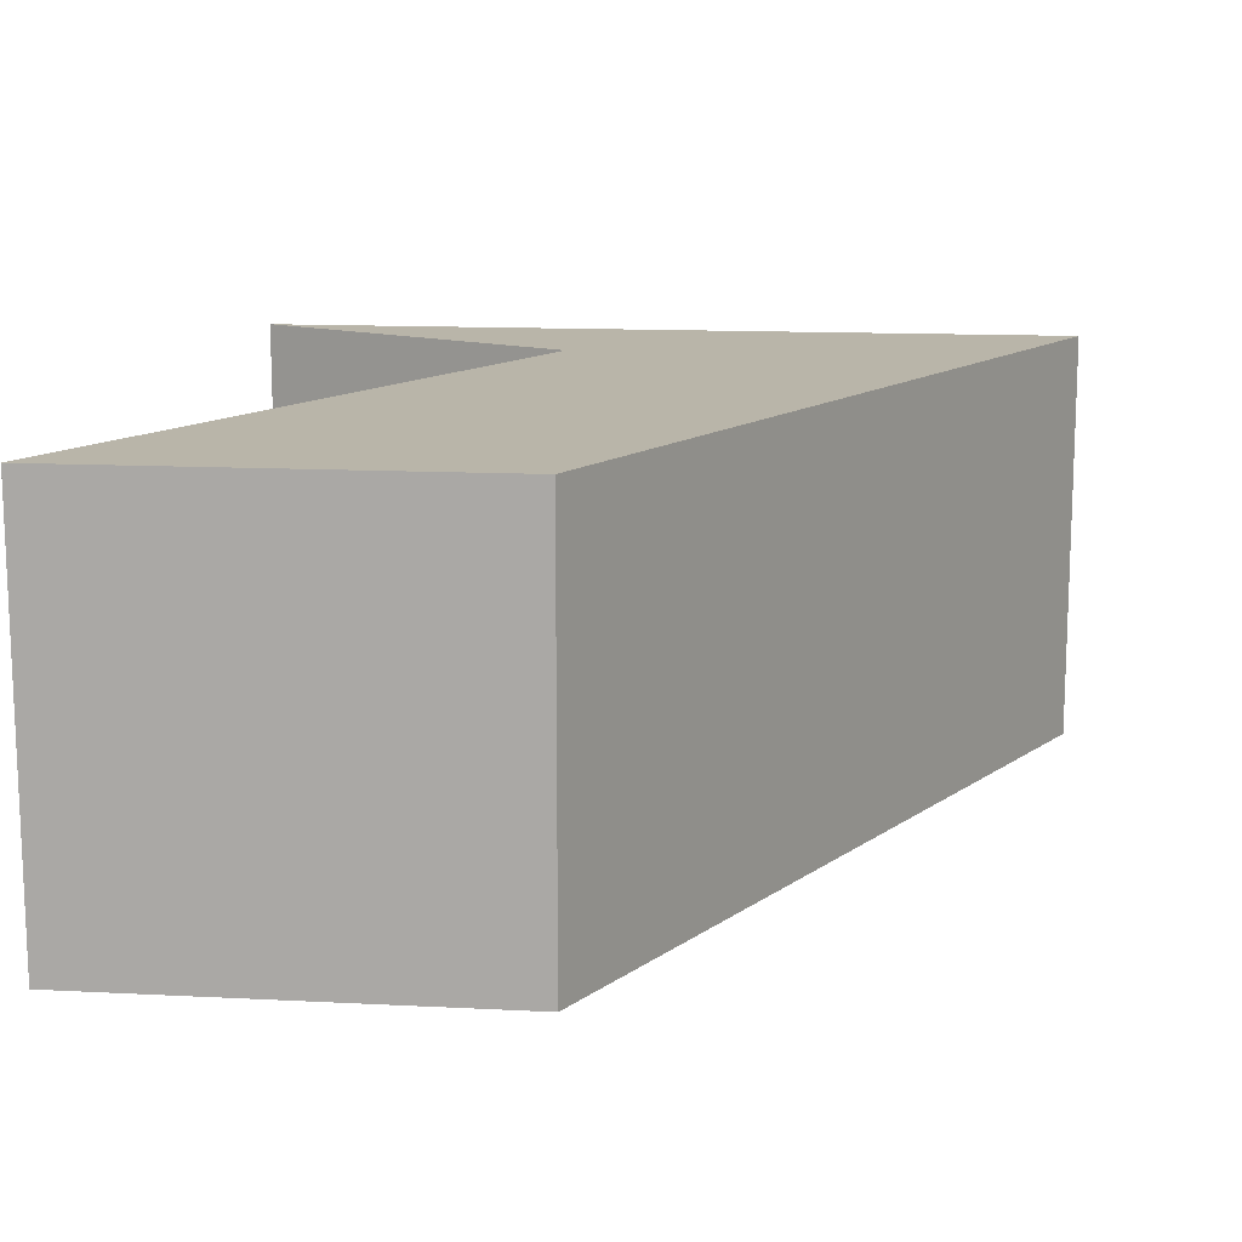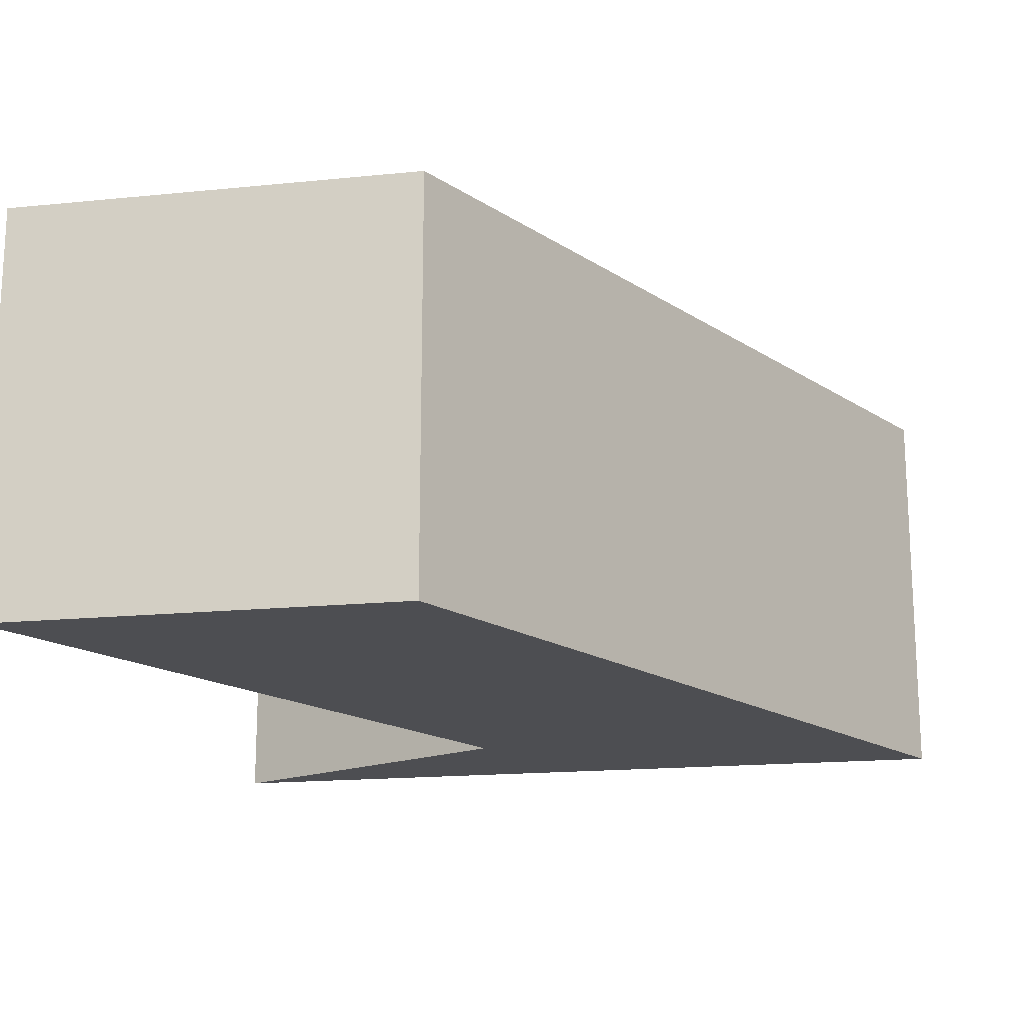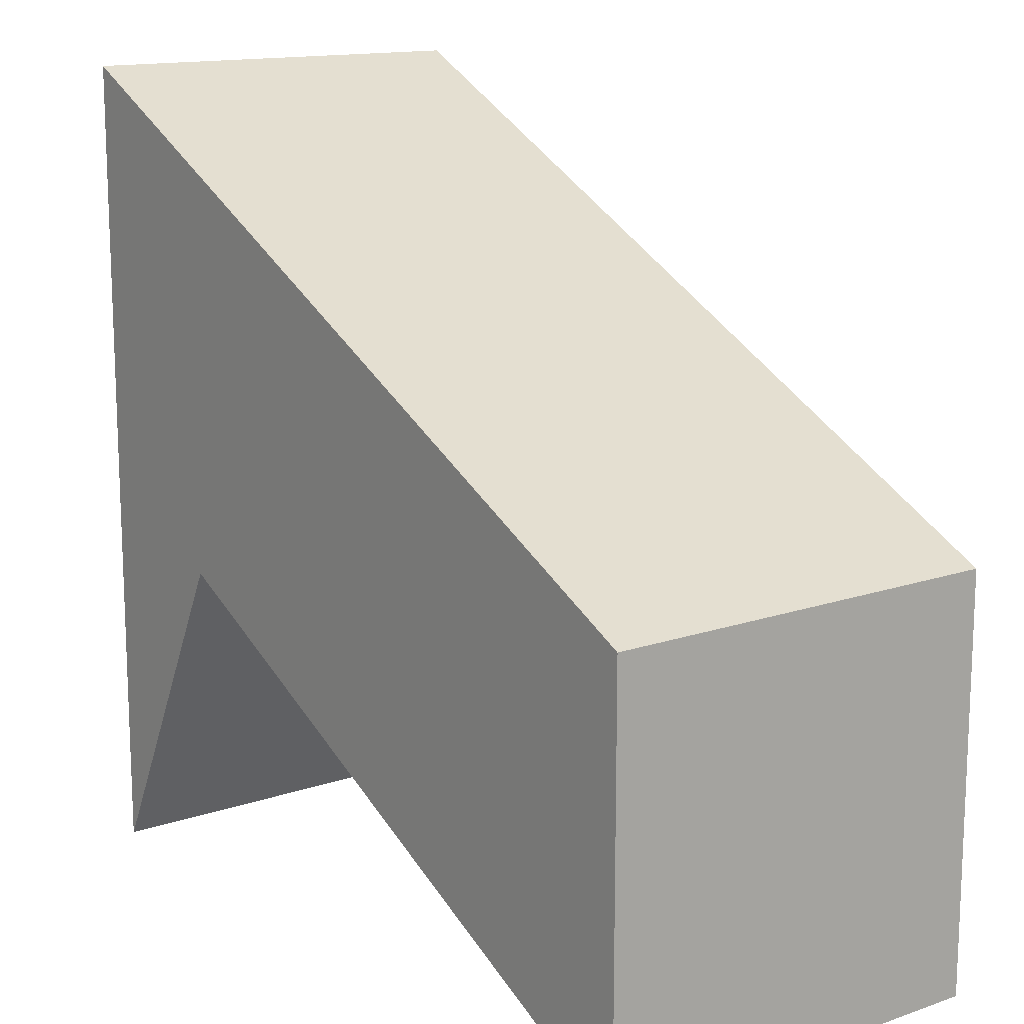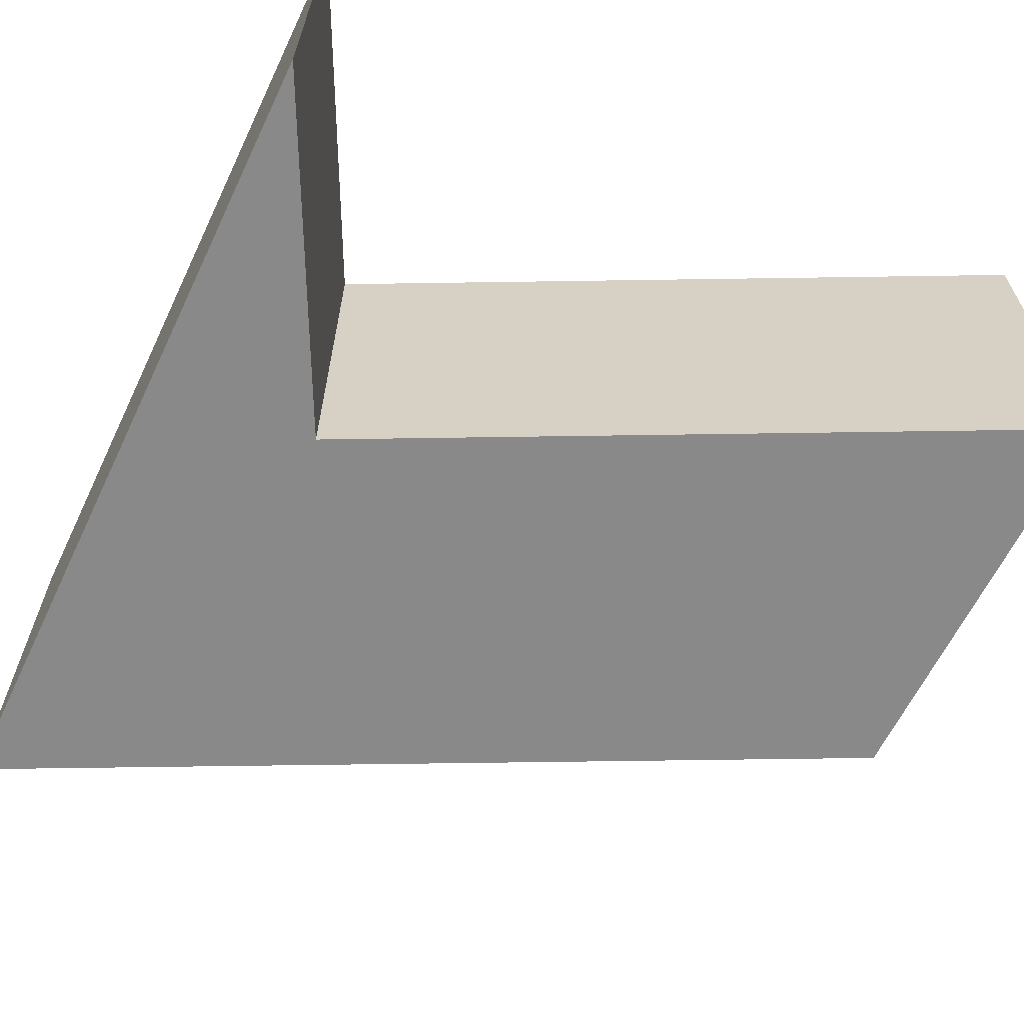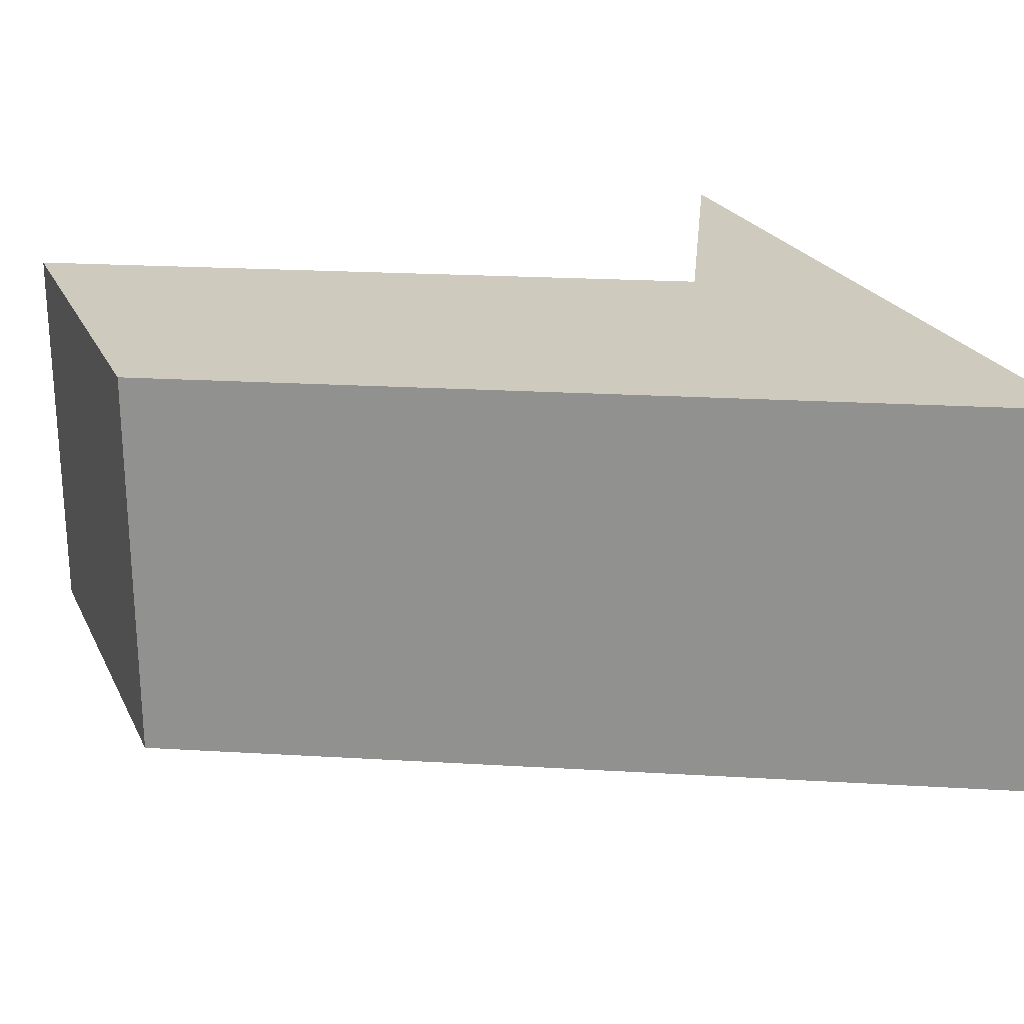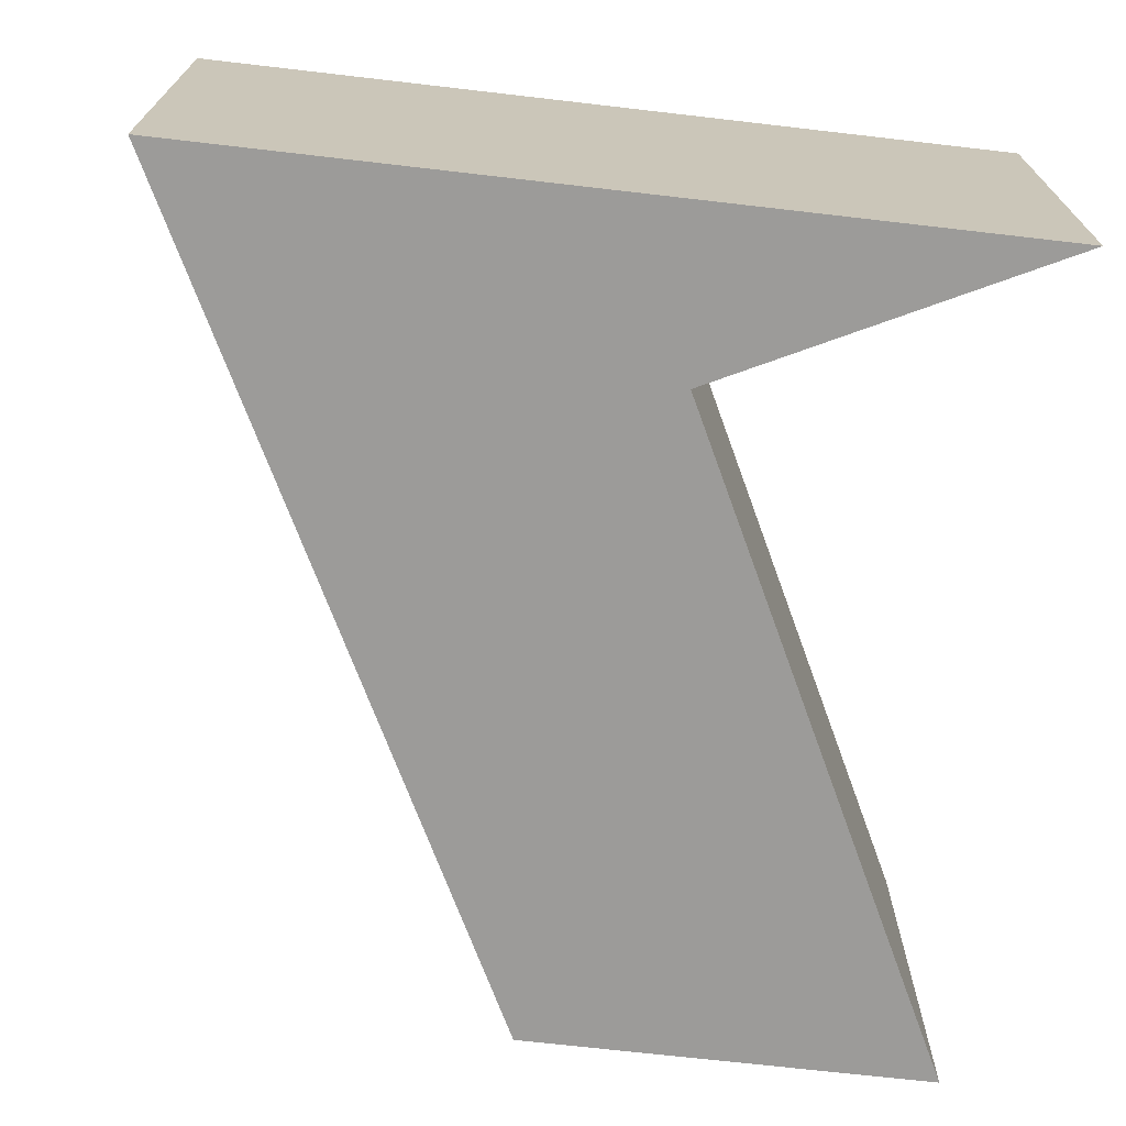
<metadata>
{"format":"obj","ext":"obj","renderer":"f3d","projection":"perspective","resolution":1024,"background":"white","views":[{"elev":13.4,"azim":-83.4,"up":"+Y"},{"elev":-17.2,"azim":-78.6,"up":"+Y"},{"elev":14.2,"azim":-127.0,"up":"+Z"},{"elev":-63.2,"azim":154.3,"up":"+Y"},{"elev":23.2,"azim":-20.9,"up":"+Y"},{"elev":-69.7,"azim":83.4,"up":"+Y"}]}
</metadata>
<code>
v 0.5 -0.5 -0.5
v -0.5 -0.5 -0.5
v -0.5 -0.5 0
v 0.5 -0.5 0.5
v 0.5 -0.5 -0.5
v -0.5 -0.5 -0.5
v 0.3 -0.5 -0.1
v 0.5 0 -0.5
v 0.3 0 -0.1
v -0.5 0 -0.5
v -0.5 0 0
v 0.5 0 0.5
v 0.5 -0.5 0.5
v -0.5 -0.5 0
f 13 5 8 12
f 7 6 10 9
f 13 7 5
f 5 7 9 8
f 6 14 11 10
f 14 13 12 11
f 8 9 12
f 9 10 11 12
f 13 14 6 7

</code>
